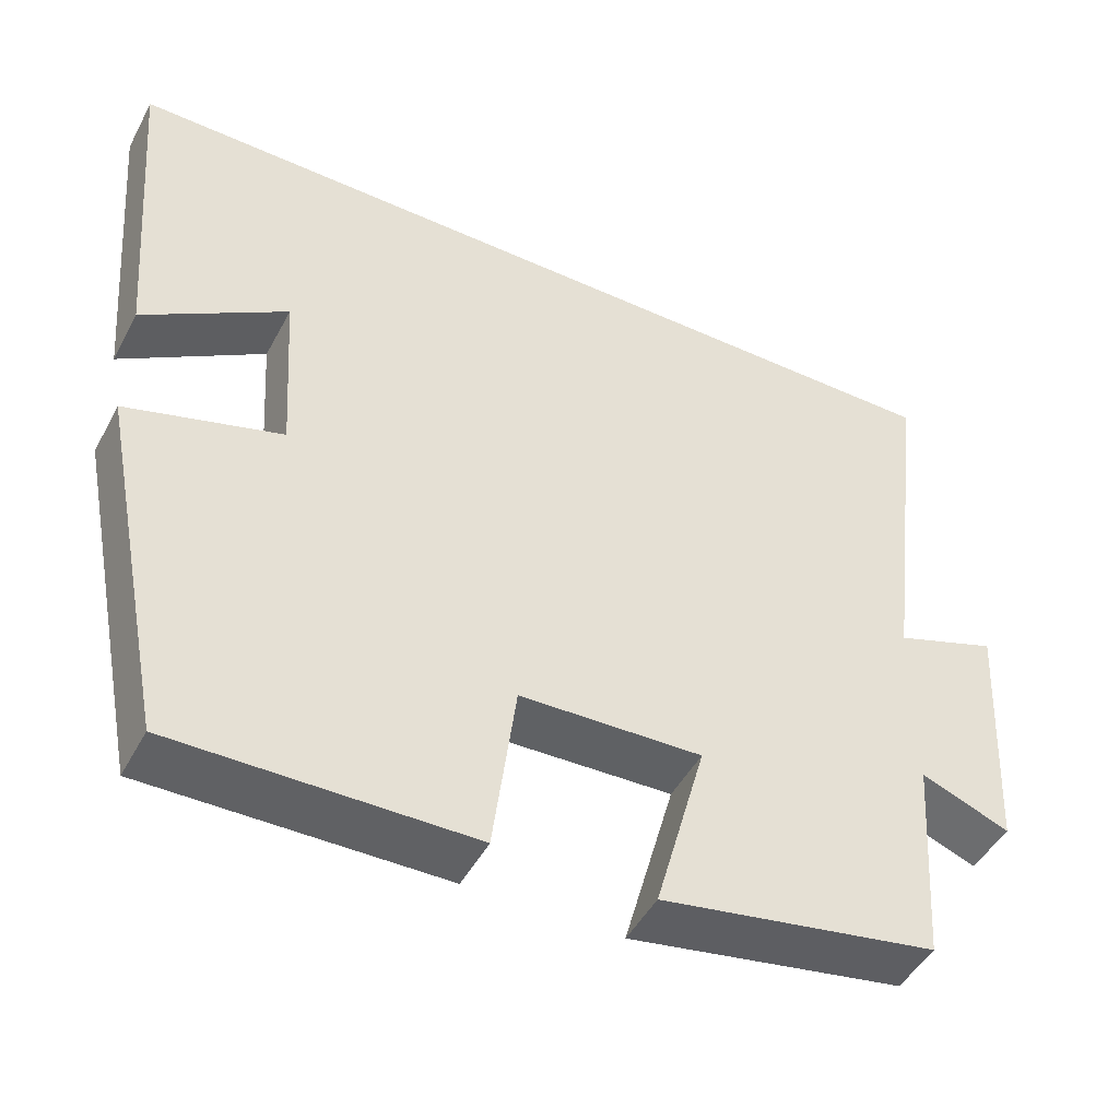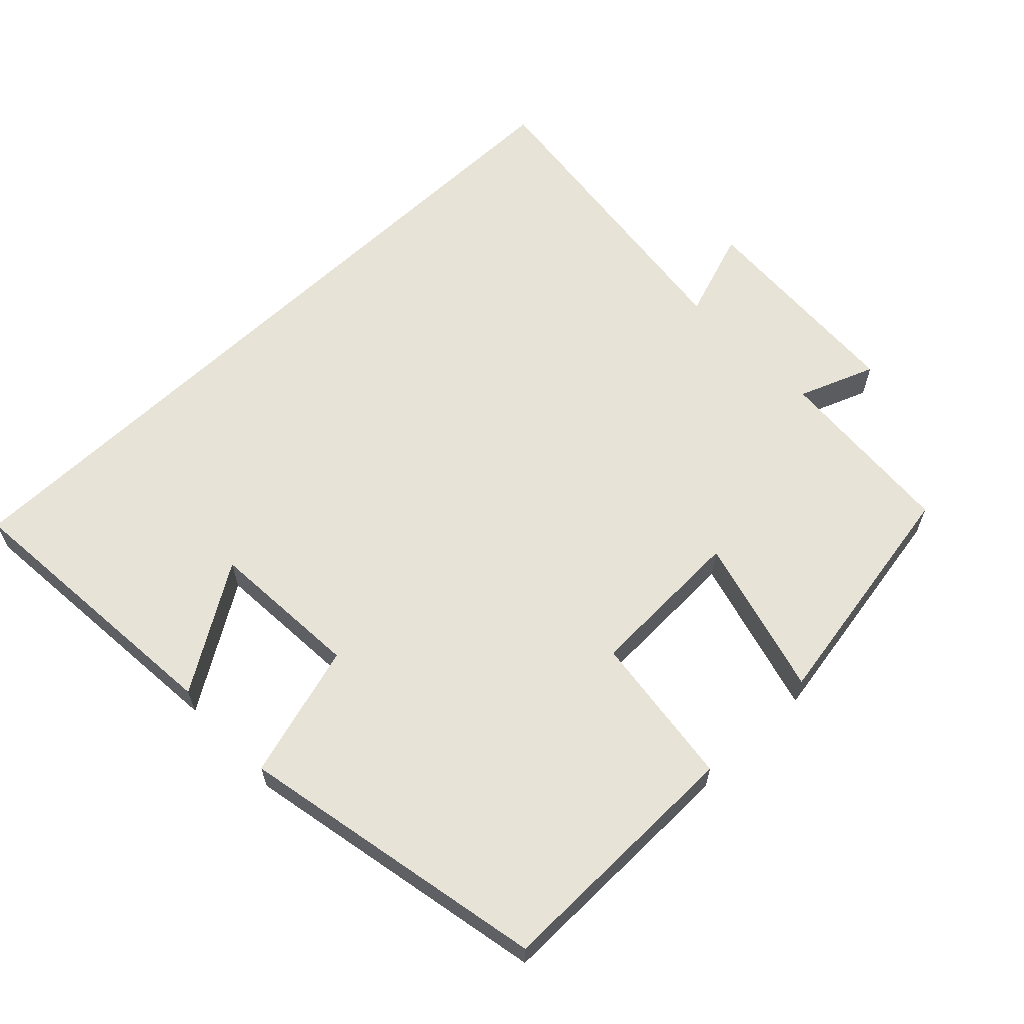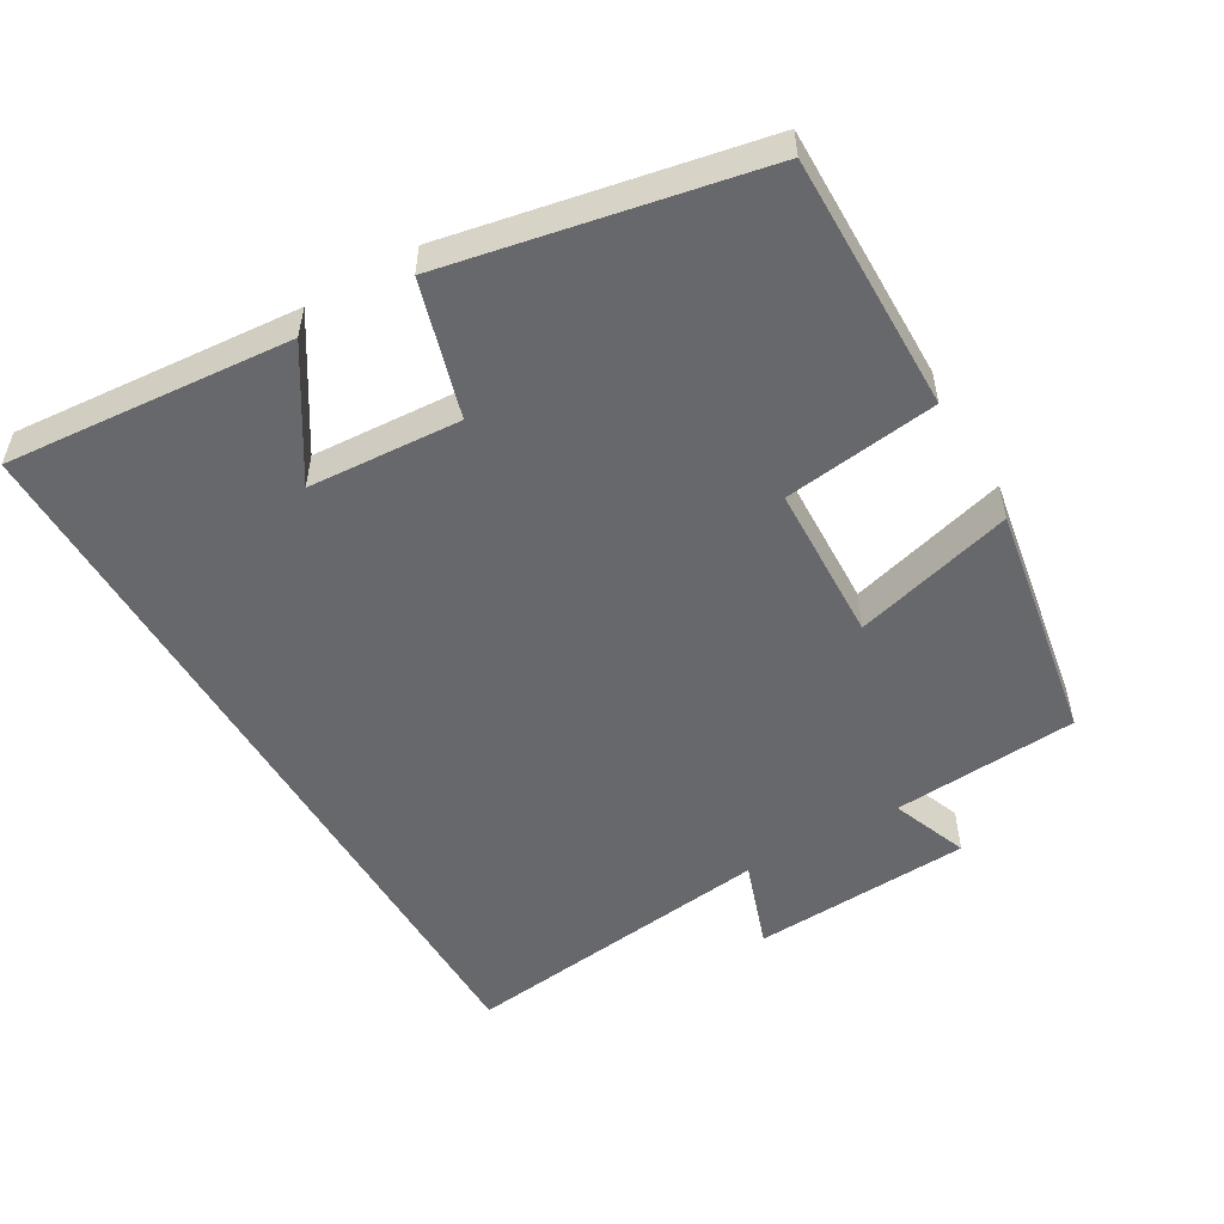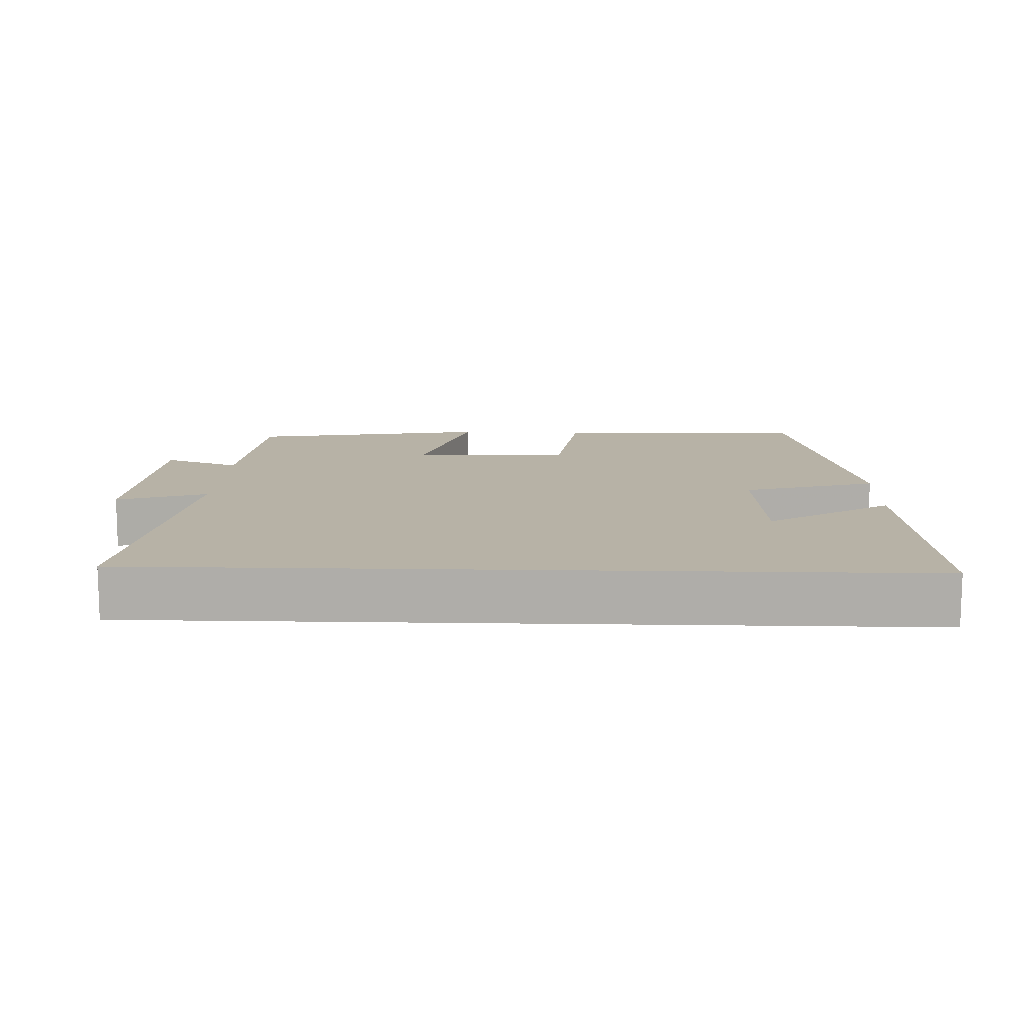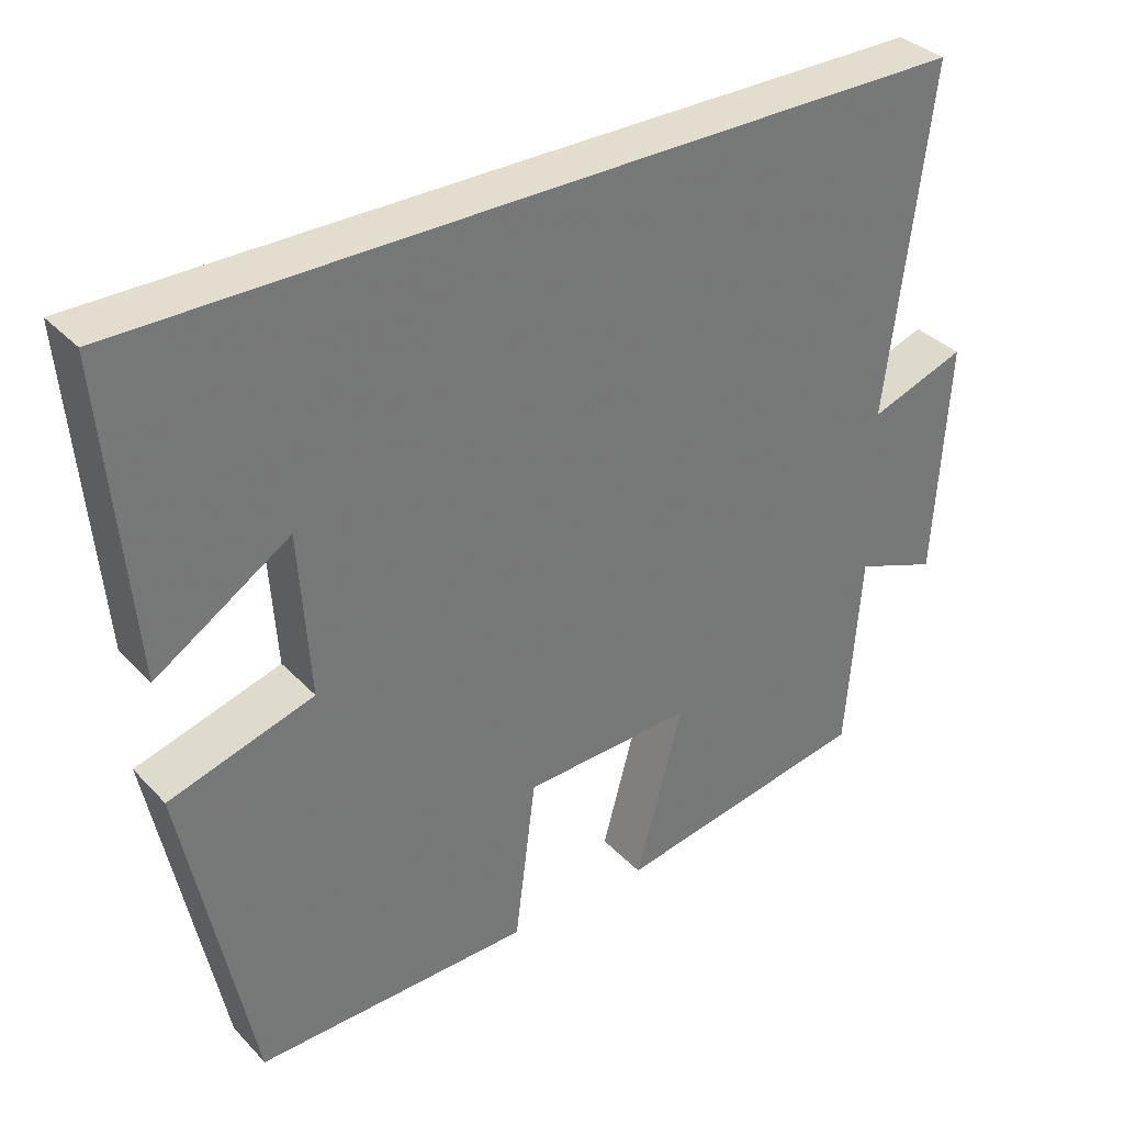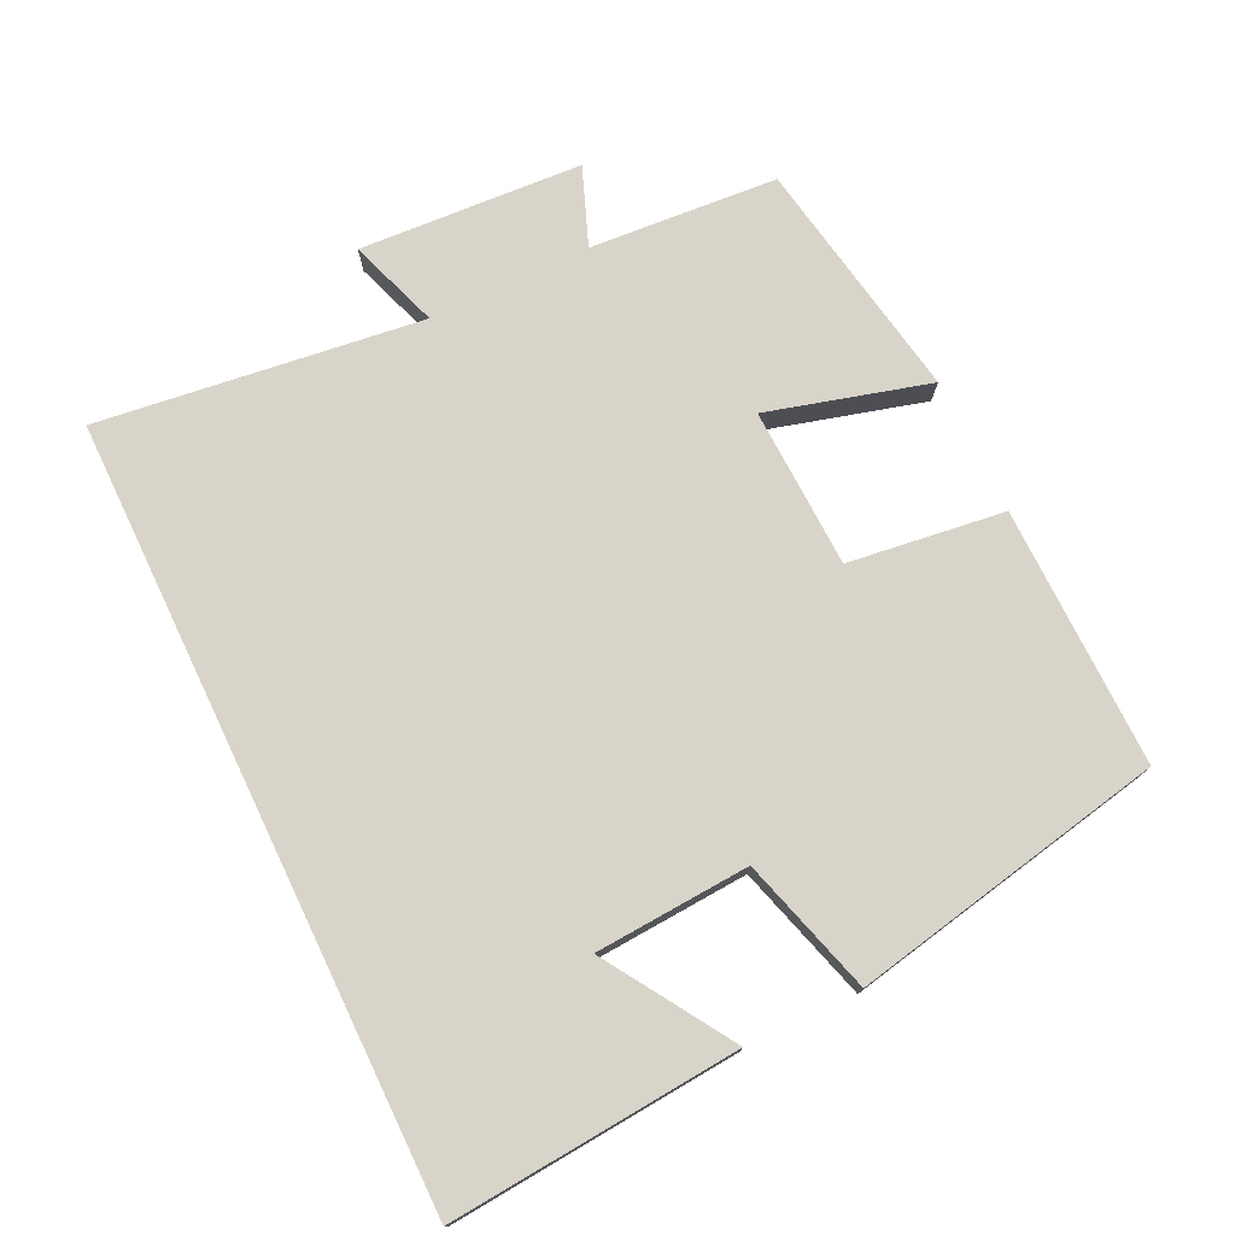
<metadata>
{"format":"obj","ext":"obj","renderer":"f3d","projection":"perspective","resolution":1024,"background":"white","views":[{"elev":-47.4,"azim":152.9,"up":"+Z"},{"elev":61.9,"azim":136.1,"up":"+Y"},{"elev":-52.5,"azim":120.3,"up":"+Y"},{"elev":12.3,"azim":1.9,"up":"+Y"},{"elev":34.9,"azim":143.4,"up":"+Z"},{"elev":75.3,"azim":64.4,"up":"+Y"}]}
</metadata>
<code>
v 0.412 0.07 -0.504
v 0.049 0.07 -0.5
v 0.021 0.07 -0.282
v -0.203 0.07 -0.274
v -0.141 0.07 -0.5
v -0.481 0.07 -0.441
v -0.5 0.07 -0.178
v -0.609 0.07 -0.22
v -0.627 0.07 0.092
v -0.5 0.07 0.048
v -0.556 0.07 0.5
v 0.534 0.07 0.5
v 0.5 0.07 0.095
v 0.324 0.07 0.207
v 0.31 0.07 -0.009
v 0.5 0.07 -0.065
v 0.412 0 -0.504
v 0.049 0 -0.5
v 0.021 0 -0.282
v -0.203 0 -0.274
v -0.141 0 -0.5
v -0.481 0 -0.441
v -0.5 0 -0.178
v -0.609 0 -0.22
v -0.627 0 0.092
v -0.5 0 0.048
v -0.556 0 0.5
v 0.534 0 0.5
v 0.5 0 0.095
v 0.324 0 0.207
v 0.31 0 -0.009
v 0.5 0 -0.065
f 1 2 3
f 16 1 3
f 15 16 3
f 14 15 3 4
f 12 13 14
f 12 14 4
f 11 12 4
f 10 11 4
f 7 8 9 10
f 6 7 10
f 5 6 10
f 4 5 10
f 19 18 17
f 19 17 32
f 19 32 31
f 20 19 31 30
f 30 29 28
f 20 30 28
f 20 28 27
f 20 27 26
f 26 25 24 23
f 26 23 22
f 26 22 21
f 26 21 20
f 1 17 18 2
f 2 18 19 3
f 3 19 20 4
f 4 20 21 5
f 5 21 22 6
f 6 22 23 7
f 7 23 24 8
f 8 24 25 9
f 9 25 26 10
f 10 26 27 11
f 11 27 28 12
f 12 28 29 13
f 13 29 30 14
f 14 30 31 15
f 15 31 32 16
f 16 32 17 1

</code>
